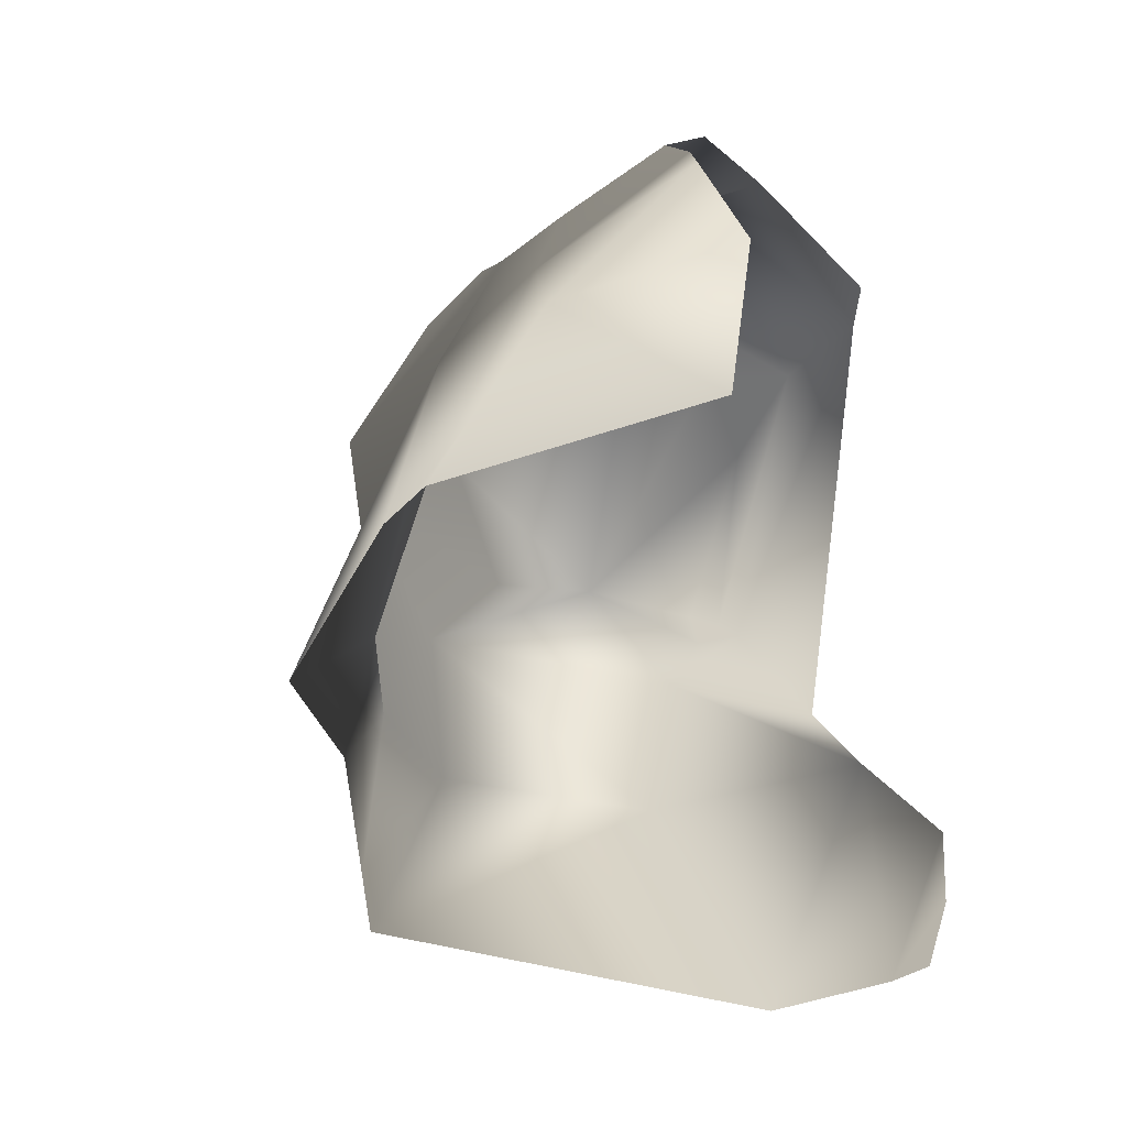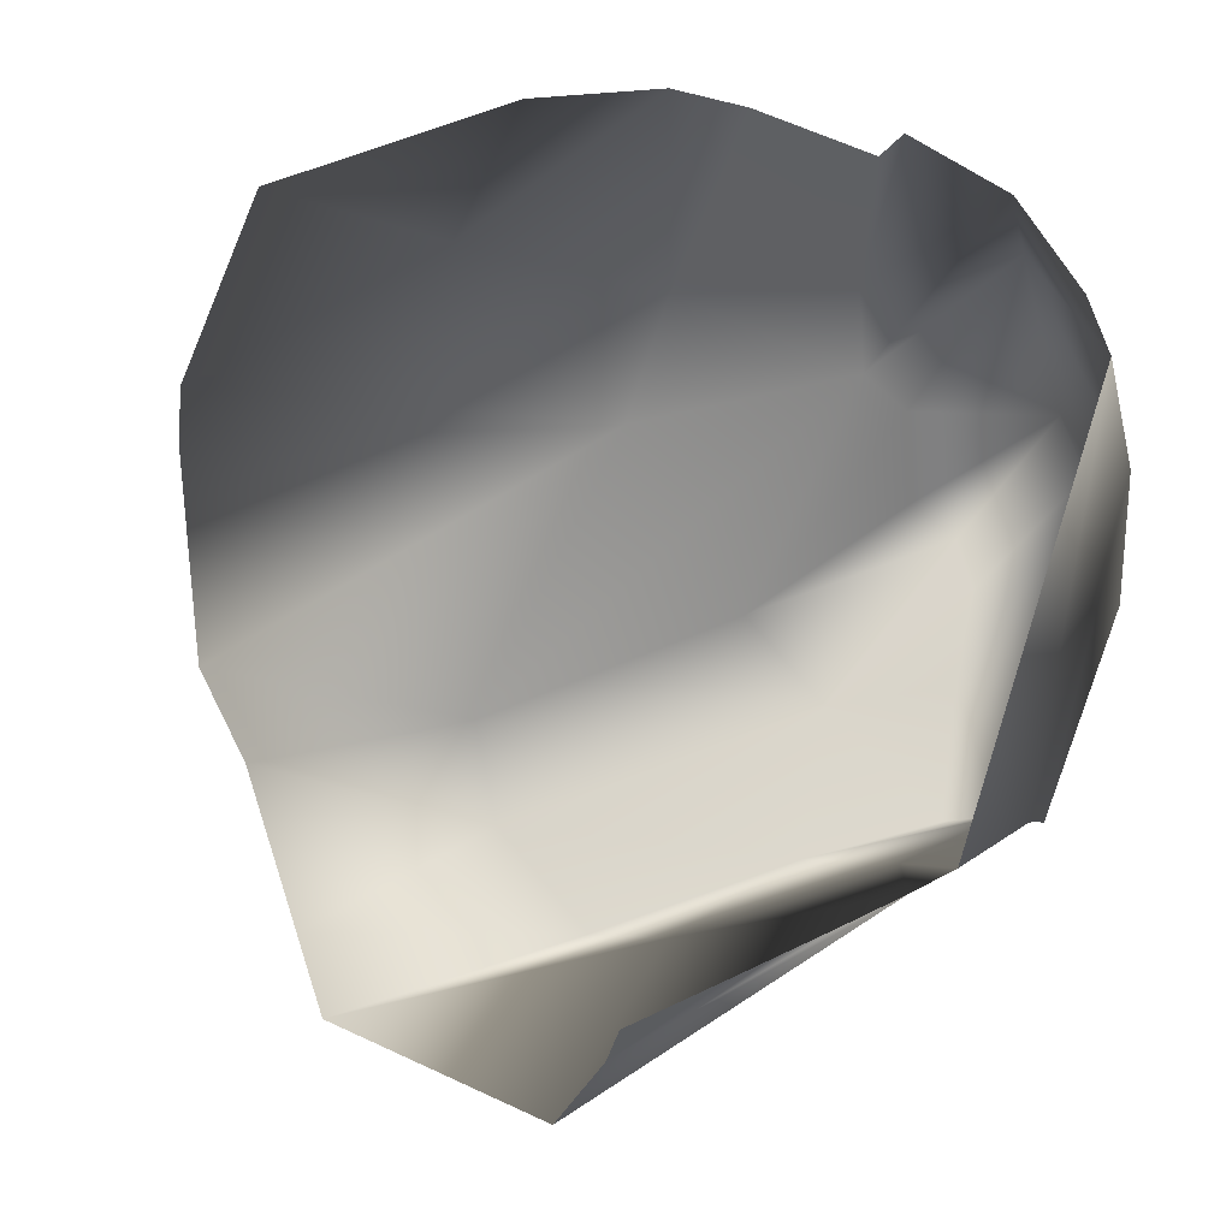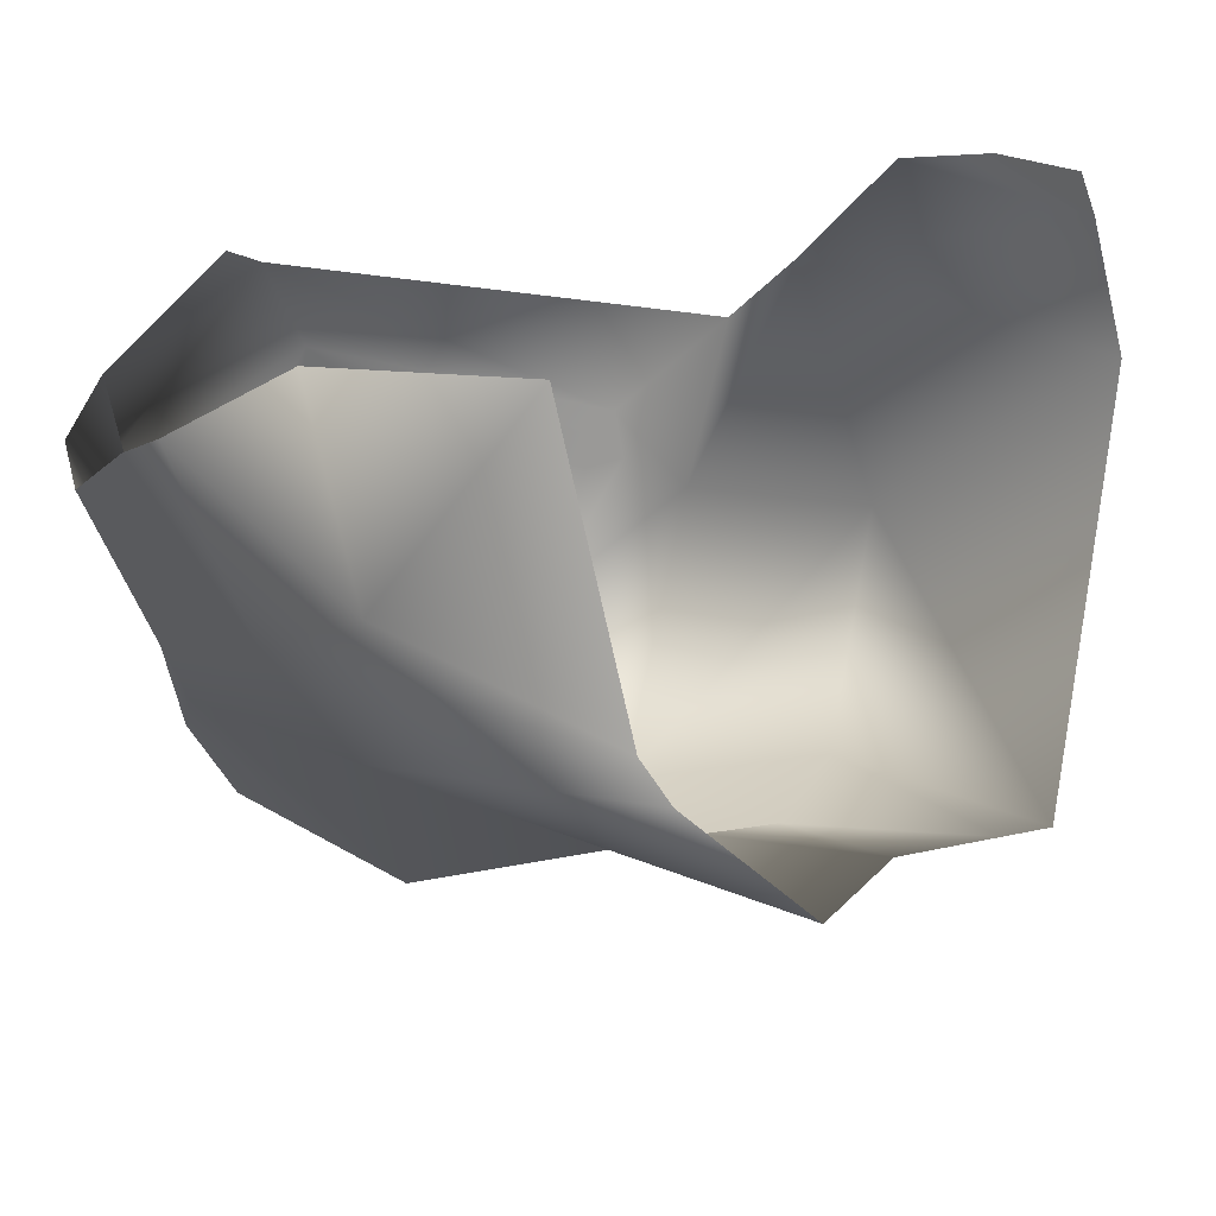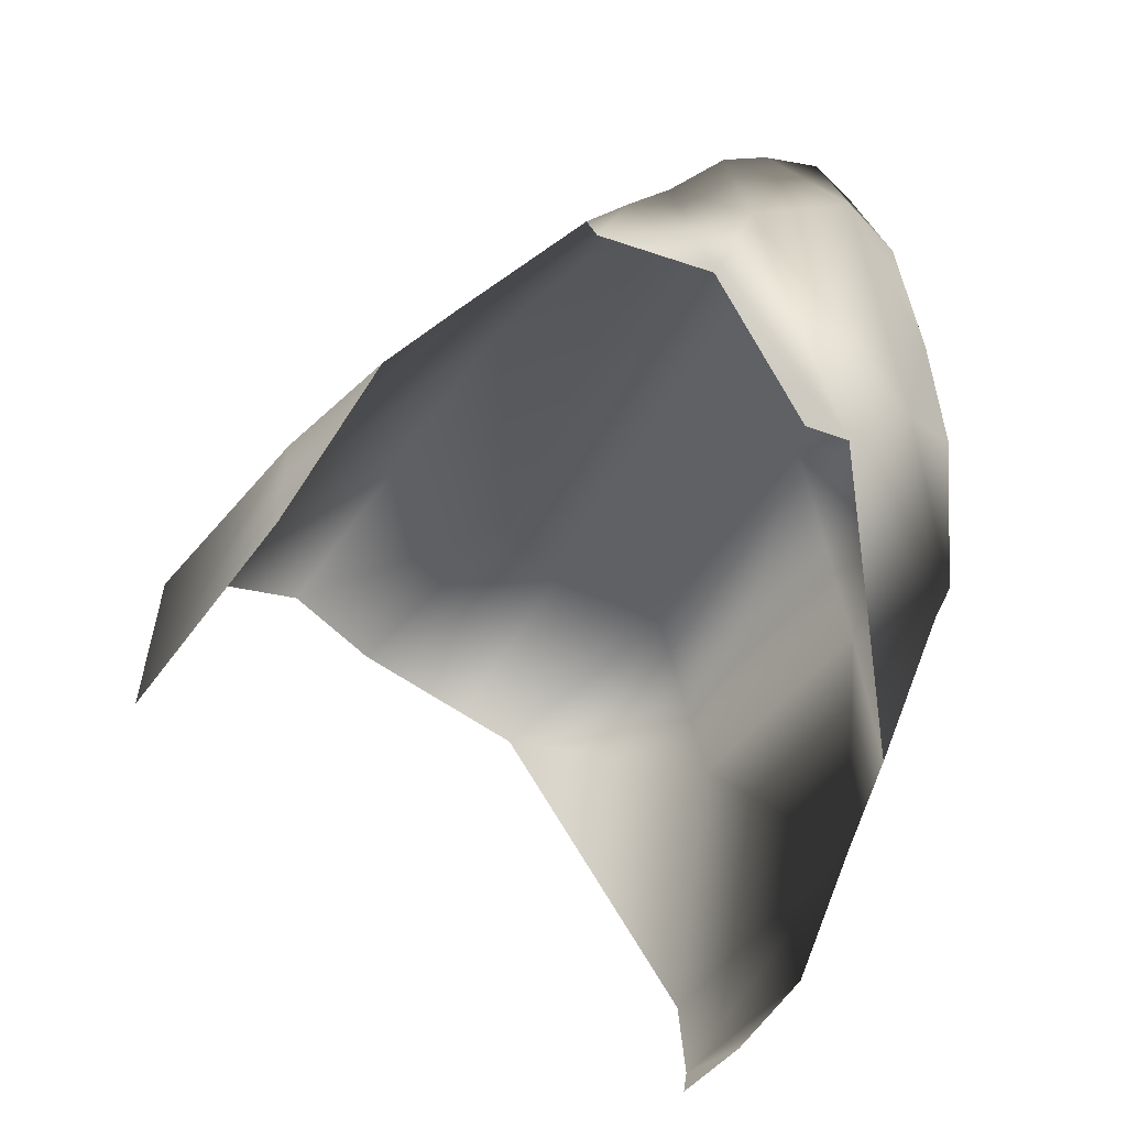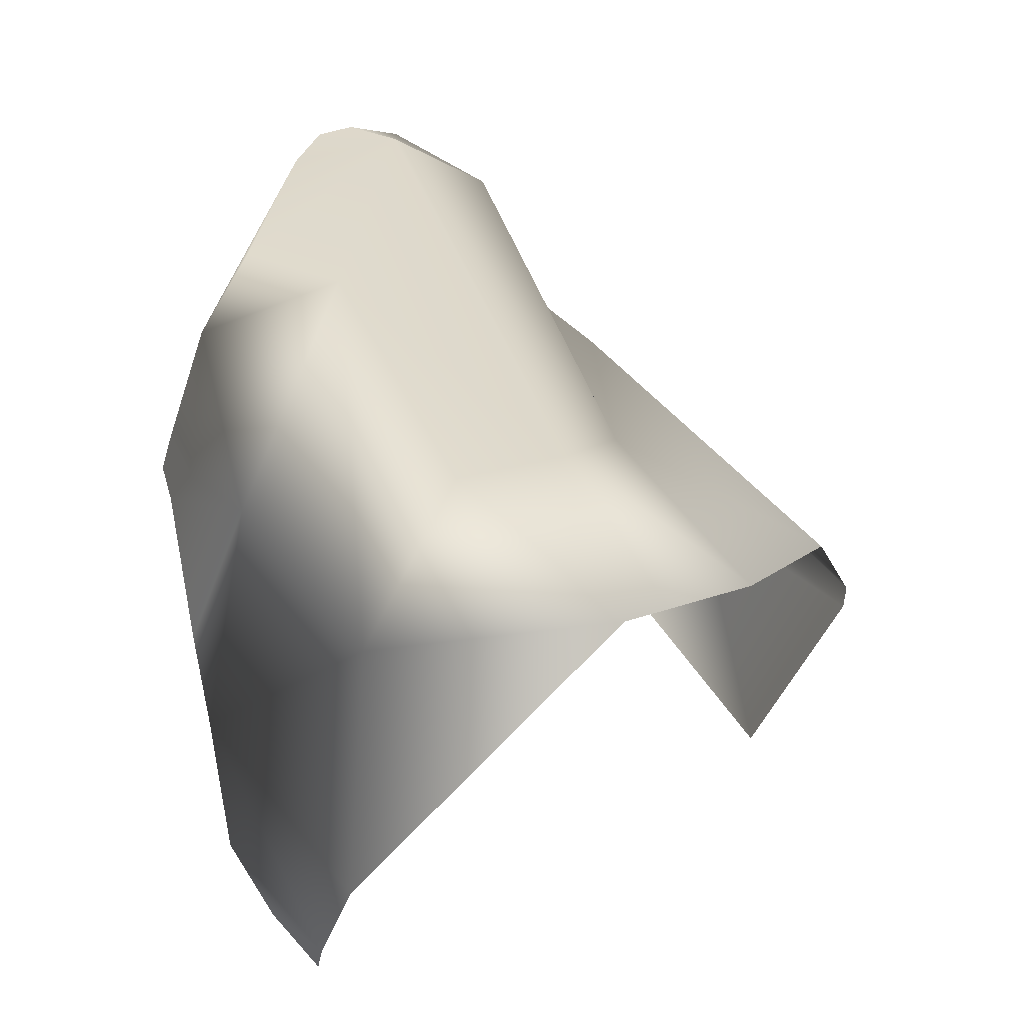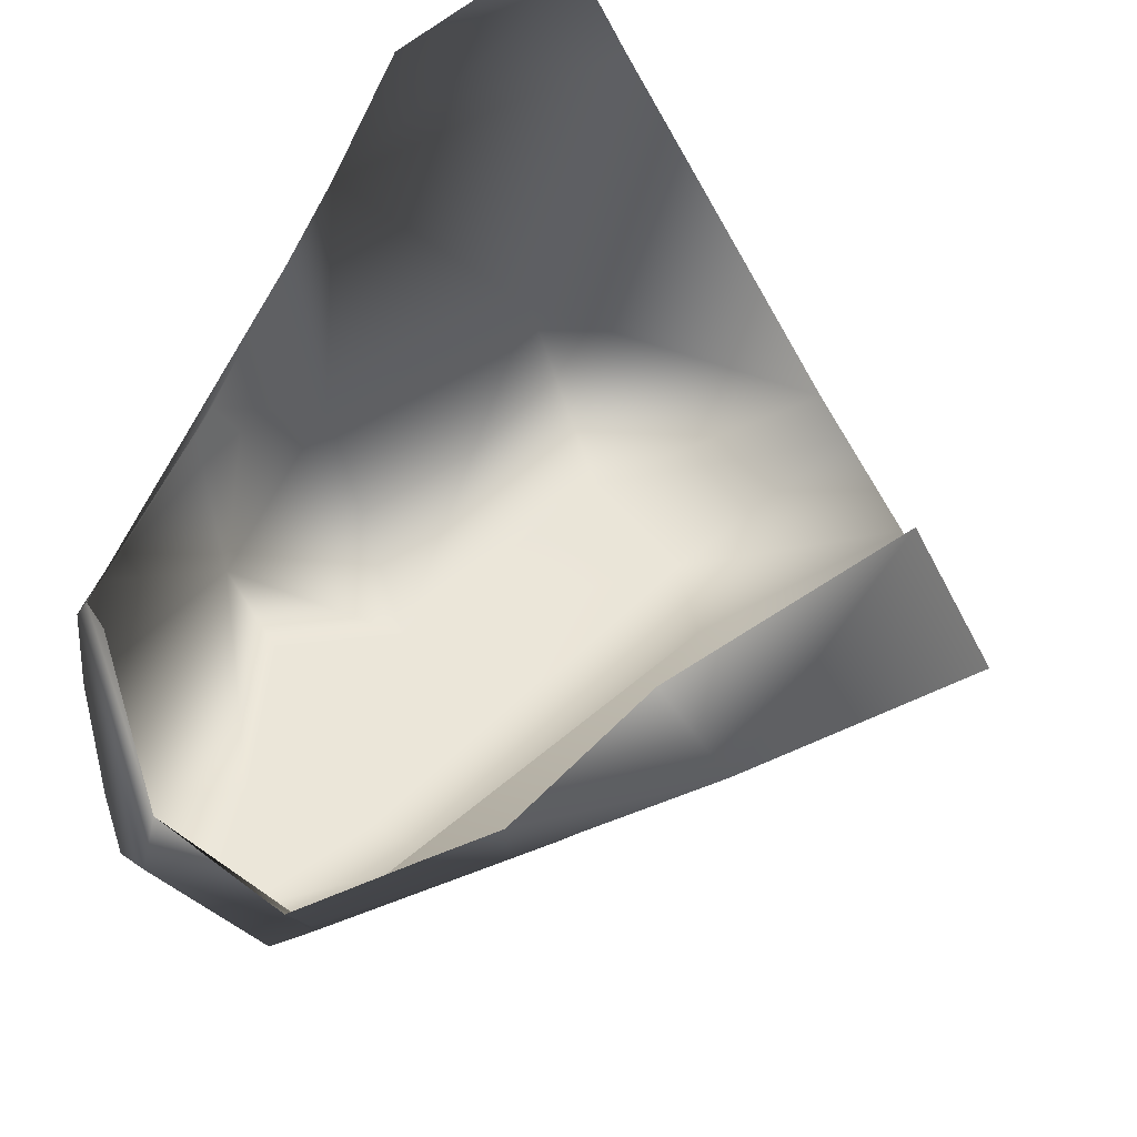
<metadata>
{"format":"obj","ext":"obj","renderer":"f3d","projection":"perspective","resolution":1024,"background":"white","views":[{"elev":-11.2,"azim":123.5,"up":"+Z"},{"elev":65.9,"azim":-155.3,"up":"+Y"},{"elev":31.5,"azim":87.9,"up":"+Y"},{"elev":34.2,"azim":-167.7,"up":"+Z"},{"elev":-51.8,"azim":-3.1,"up":"+Z"},{"elev":60.0,"azim":25.6,"up":"+Y"}]}
</metadata>
<code>
g Boulder16
v -0.2643 0.3198 -0.4925
v -0.2708 0.3804 -0.4712
v -0.3512 0.3723 -0.3706
v -0.432 0.3317 -0.2547
v -0.3512 0.3723 -0.3706
v -0.4747 0.1699 -0.1315
v -0.2183 0.1373 -0.5346
v -0.2179 -0.07886 -0.2158
v 0.1701 -0.3369 -0.4181
v -0.4292 -0.1647 0.02107
v -0.5088 0.06158 -0.03877
v -0.5583 -0.1091 0.118
v -0.08299 -0.3879 -0.1573
v 0.2436 -0.2978 -0.339
v -0.2794 -0.5591 0.1156
v 0.0888 -0.3791 -0.07515
v 0.3882 -0.2208 -0.1836
v 0.172 -0.3347 0.03391
v 0.5074 -0.2286 -0.08685
v -0.2048 -0.6675 0.3811
v -0.05654 -0.5704 0.4227
v -0.5094 -0.3813 0.2171
v -0.4336 -0.5263 0.2334
v -0.524 -0.1672 0.1065
v -0.5606 -0.2034 0.1599
v -0.5729 -0.1545 0.1426
v 0.1519 -0.2292 0.4672
v 0.6009 0.00727 0.09599
v 0.6101 0.08385 0.1376
v 0.1423 -0.05801 0.5856
v 0.3802 0.1256 0.4428
v 0.1915 0.2634 0.6818
v 0.1041 0.1981 0.7371
v -0.0463 0.06372 0.8205
v -0.06531 -0.1431 0.7477
v -0.07281 0.1211 0.8314
v -0.2344 0.1311 0.7982
v -0.09974 -0.2895 0.7043
v 0.1519 -0.2292 0.4672
v -0.05654 -0.5704 0.4227
v -0.1658 -0.375 0.7192
v -0.2096 -0.519 0.6603
v -0.2344 0.1311 0.7982
v -0.09974 -0.2895 0.7043
v -0.2608 -0.02202 0.8134
v -0.1658 -0.375 0.7192
v -0.3738 -0.2415 0.7313
v -0.2096 -0.519 0.6603
v -0.5037 0.0297 0.5503
v -0.435 0.1928 0.599
v -0.2883 -0.5377 0.6439
v -0.05654 -0.5704 0.4227
v -0.2048 -0.6675 0.3811
v -0.5062 -0.1295 0.5725
v -0.5532 -0.1007 0.4348
v -0.4391 -0.245 0.6619
v -0.5094 -0.3813 0.2171
v -0.5606 -0.2034 0.1599
v -0.5729 -0.1545 0.1426
v -0.3392 -0.5519 0.5877
v -0.37 -0.5777 0.45
v -0.4336 -0.5263 0.2334
v -0.2794 -0.5591 0.1156
v 0.3028 0.4132 0.5064
v 0.3802 0.1256 0.4428
v 0.1915 0.2634 0.6818
v 0.5015 0.4939 0.2277
v 0.6101 0.08385 0.1376
v -0.5729 -0.1545 0.1426
v -0.5037 0.0297 0.5503
v -0.5532 -0.1007 0.4348
v -0.5583 -0.1091 0.118
v -0.435 0.1928 0.599
v -0.5088 0.06158 -0.03877
v -0.2344 0.1311 0.7982
v -0.2608 -0.02202 0.8134
v -0.435 0.1928 0.599
v -0.3797 0.2365 0.6406
v 0.0888 -0.3791 -0.07515
v -0.2794 -0.5591 0.1156
g Boulder16_0
f 3 2 1
f 5 1 4
f 1 6 4
f 1 7 6
f 7 8 6
f 7 9 8
f 6 8 10
f 11 6 10
f 11 10 12
f 9 13 8
f 9 14 13
f 8 13 15
f 10 8 15
f 14 16 13
f 16 14 17
f 18 16 17
f 18 17 19
f 16 18 20
f 18 21 20
f 10 15 22
f 15 23 22
f 24 10 22
f 25 24 22
f 10 24 12
f 24 25 12
f 25 26 12
f 27 18 19
f 19 28 27
f 27 28 29
f 30 27 29
f 30 29 31
f 31 32 30
f 32 33 30
f 30 33 34
f 35 30 34
f 34 36 35
f 36 37 35
f 30 35 38
f 39 30 38
f 18 39 38
f 40 18 38
f 40 38 41
f 42 40 41
f 44 35 43
f 43 45 44
f 45 46 44
f 46 45 47
f 48 46 47
f 47 45 49
f 45 50 49
f 51 48 47
f 52 48 51
f 53 52 51
f 47 49 54
f 49 55 54
f 47 56 51
f 56 47 54
f 55 57 54
f 57 56 54
f 58 57 55
f 59 58 55
f 56 60 51
f 51 60 53
f 56 57 61
f 56 61 60
f 61 53 60
f 57 62 61
f 61 62 53
f 62 63 53
f 66 65 64
f 65 67 64
f 68 67 65
f 71 70 69
f 70 72 69
f 70 73 72
f 73 74 72
f 77 76 75
f 78 77 75
f 80 13 79
f 20 80 79

</code>
